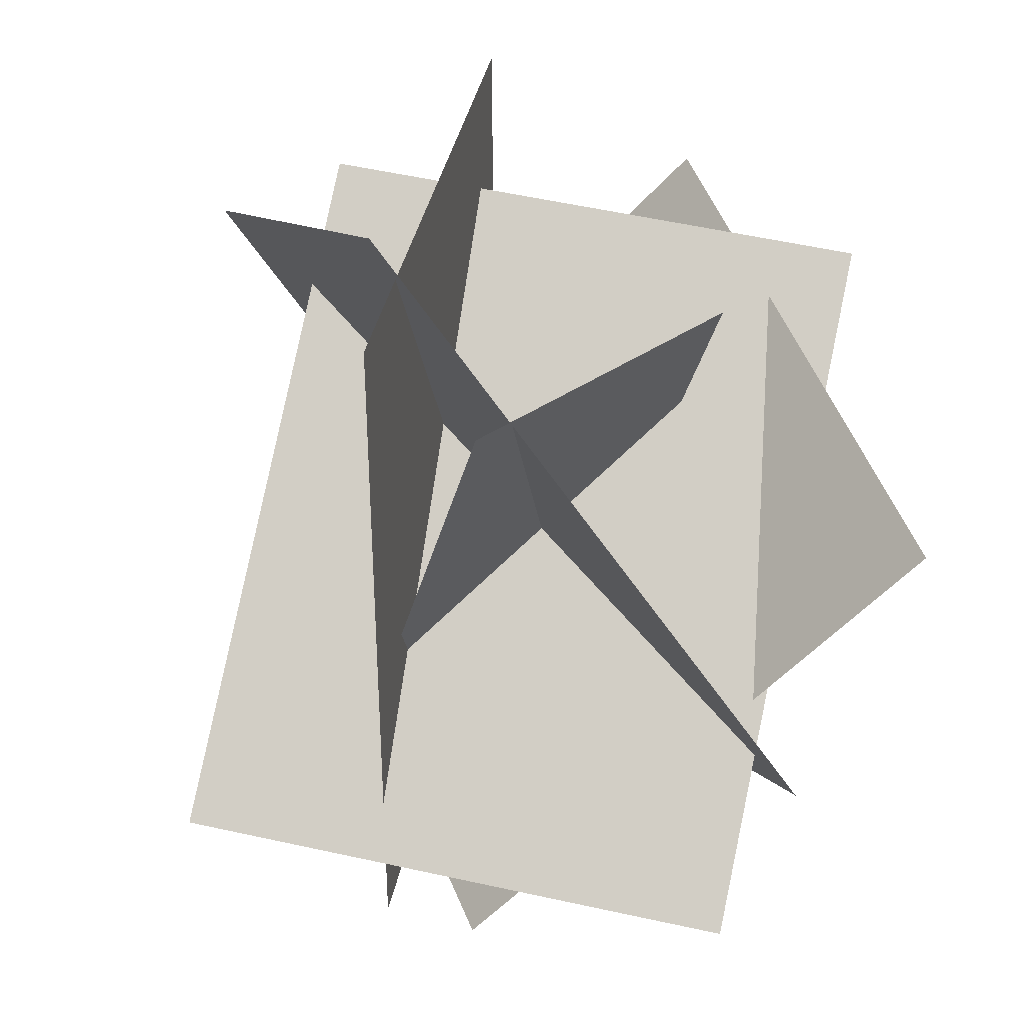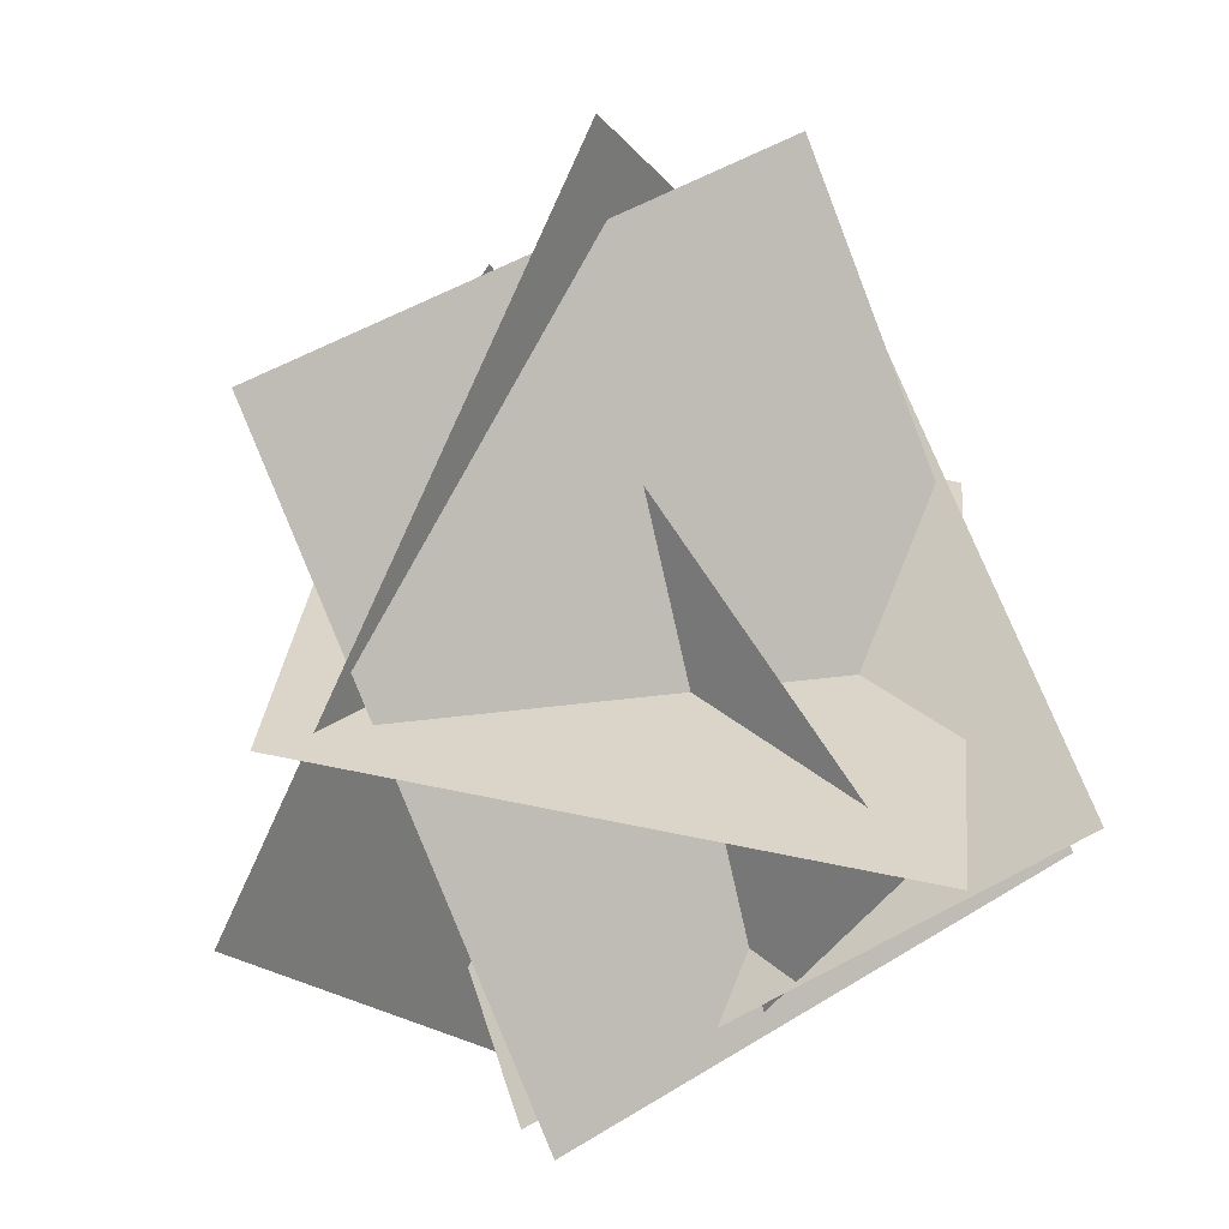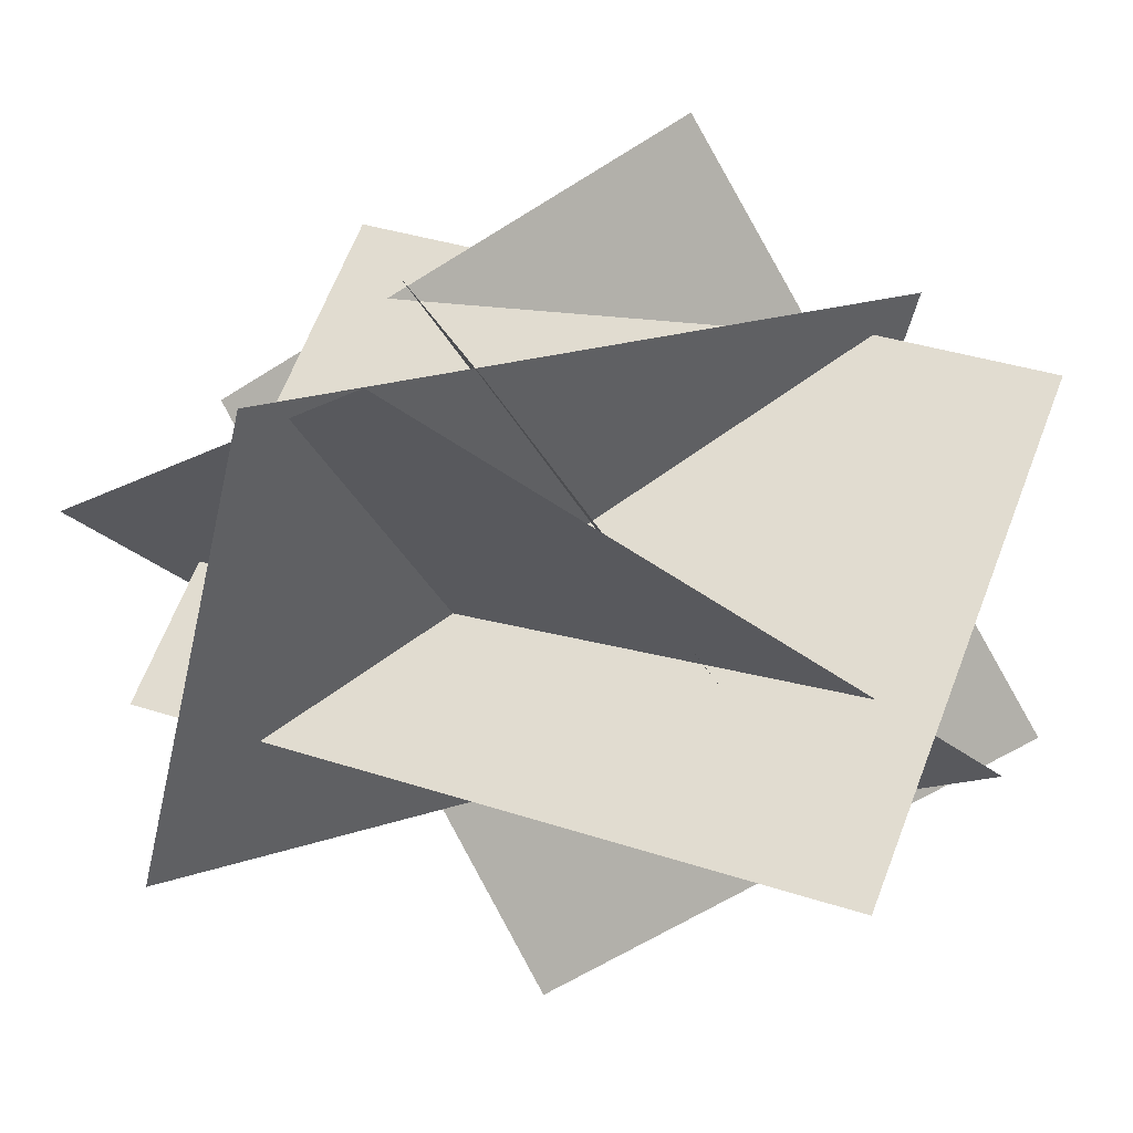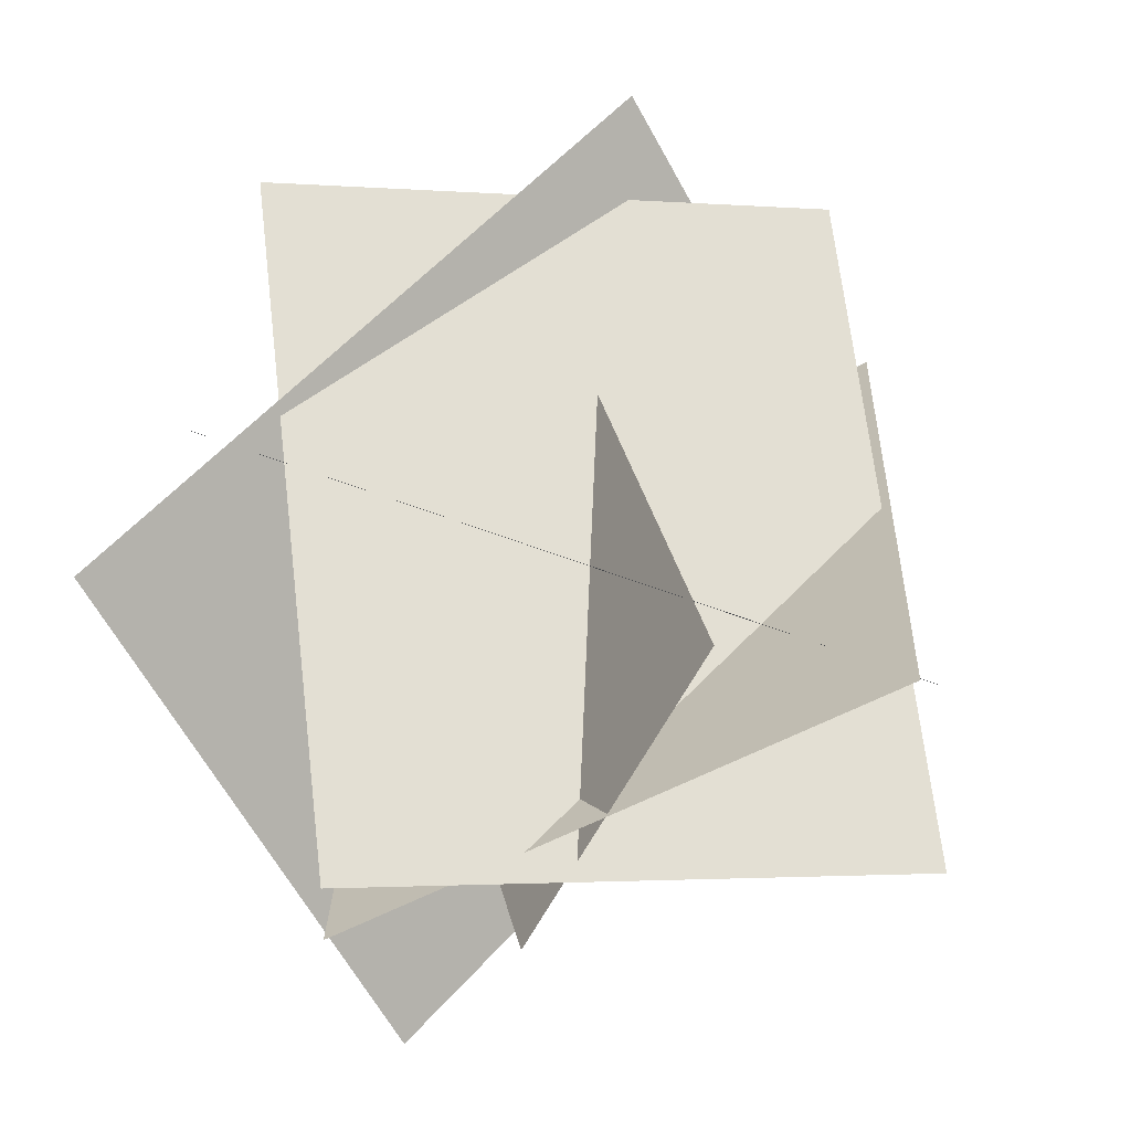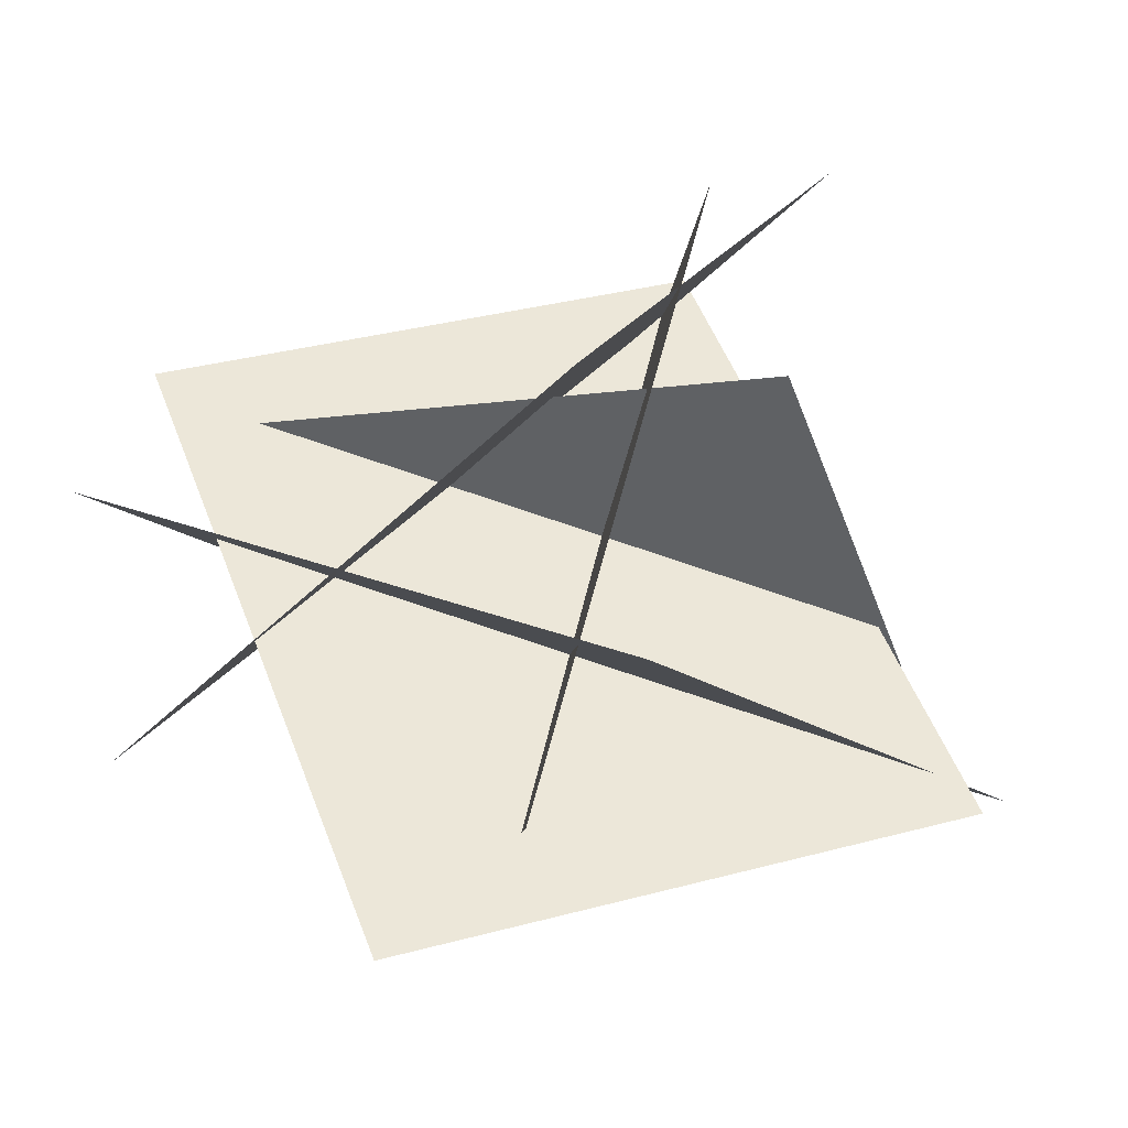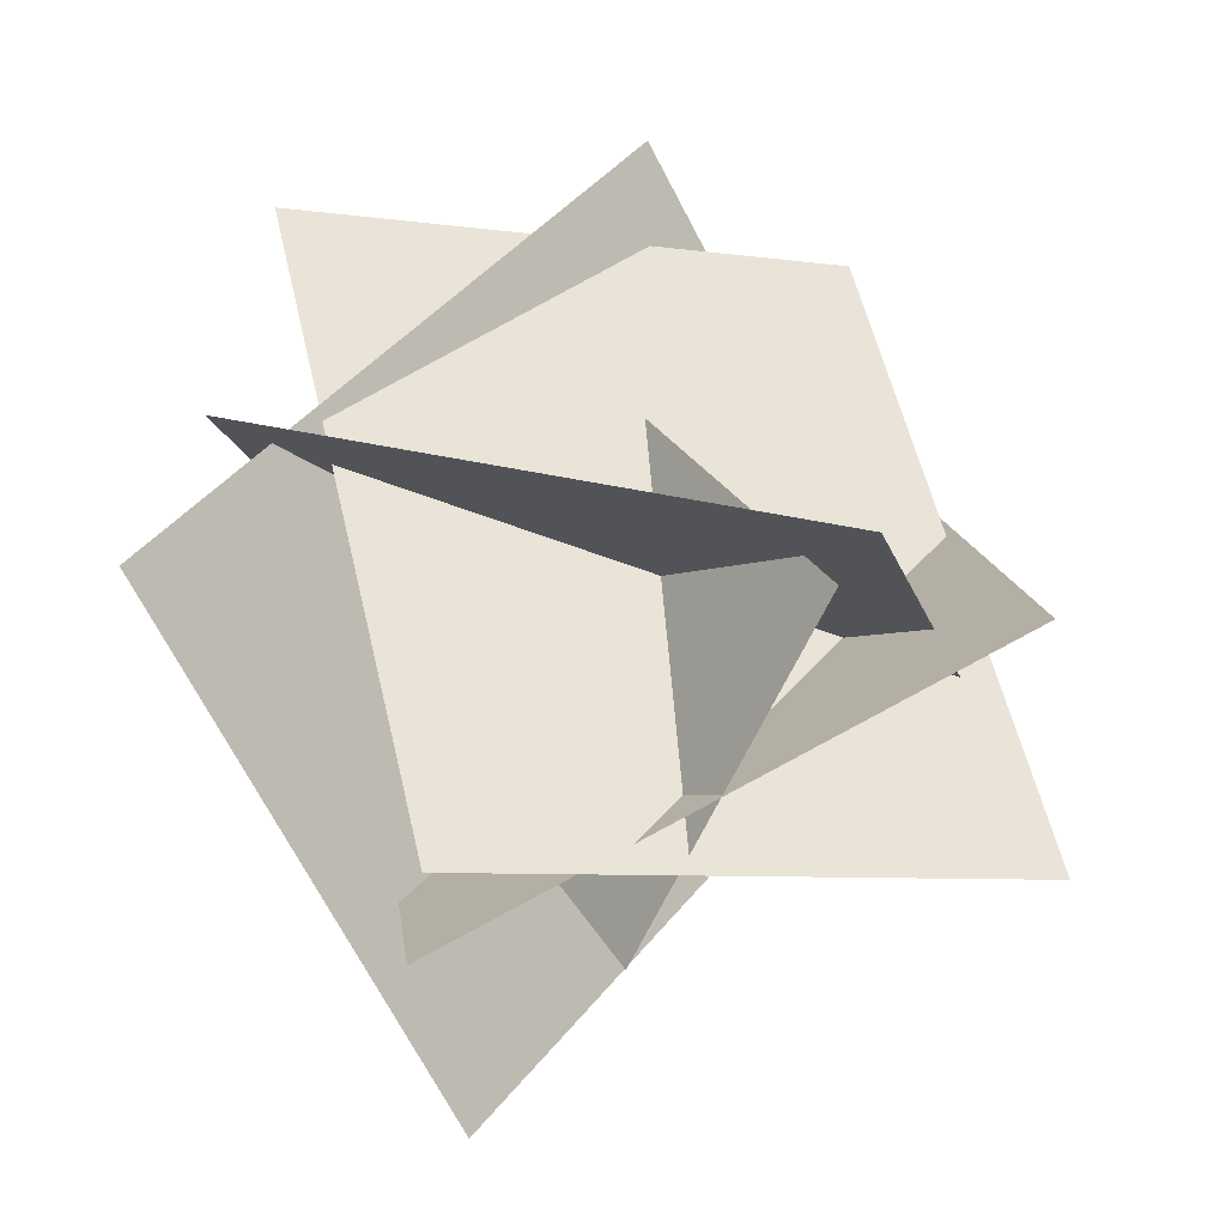
<metadata>
{"format":"obj","ext":"obj","renderer":"f3d","projection":"perspective","resolution":1024,"background":"white","views":[{"elev":38.4,"azim":74.0,"up":"+Z"},{"elev":58.2,"azim":162.2,"up":"+Y"},{"elev":-45.4,"azim":50.0,"up":"+Y"},{"elev":24.9,"azim":-178.1,"up":"+Y"},{"elev":16.6,"azim":-46.7,"up":"+Y"},{"elev":12.3,"azim":173.8,"up":"+Y"}]}
</metadata>
<code>
o plane
v 0.3574 1.78 1.1
v 1.552 1.039 -0.1329
v 0.8676 -0.2299 -0.03279
v -0.3267 0.5115 1.2
f 1 2 3 4
f 2 1 4 3
o plane
v -0.2751 0.9407 -0.3744
v -0.2751 0.9407 1.495
v 1.006 0.2736 1.495
v 1.006 0.2736 -0.3744
f 5 6 7 8
f 6 5 8 7
o plane
v 0.7291 0.3576 1.622
v 1.382 1.294 0.1412
v 0.1031 1.148 -0.5148
v -0.5497 0.2118 0.9657
f 9 10 11 12
f 10 9 12 11
o plane
v 1.229 1.663 0.7409
v 0.9829 0.5201 -0.5617
v -0.3844 0.3296 -0.1361
v -0.1381 1.473 1.167
f 13 14 15 16
f 14 13 16 15
o plane
v 0.1596 1.02 -0.3851
v 0.9996 0.5407 1.181
v 0.5702 0.2384 -0.3458
v 0.589 1.322 1.142
f 18 19 17 20
f 19 17 20 18

</code>
